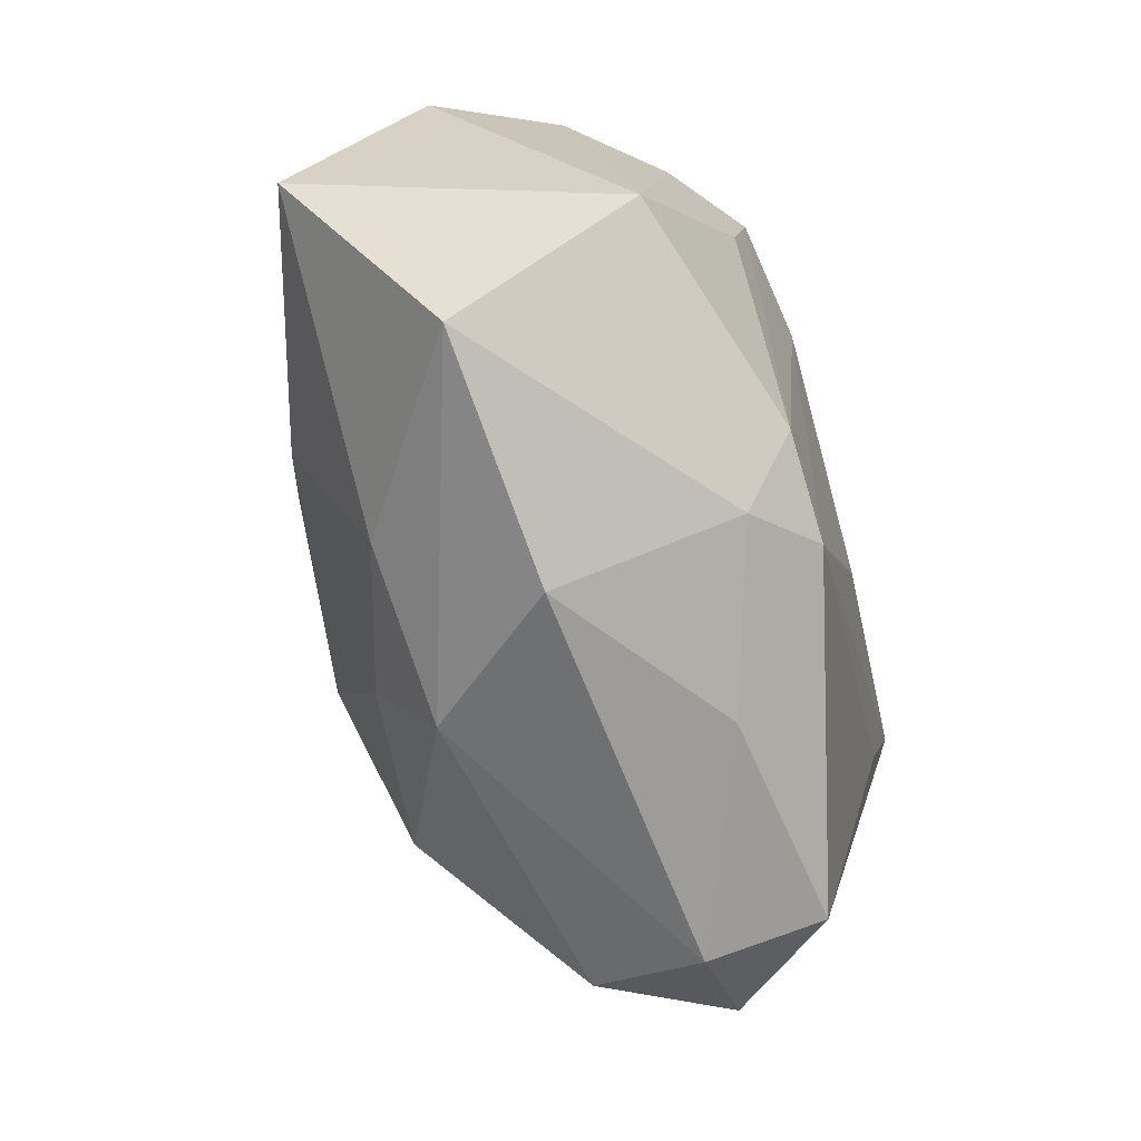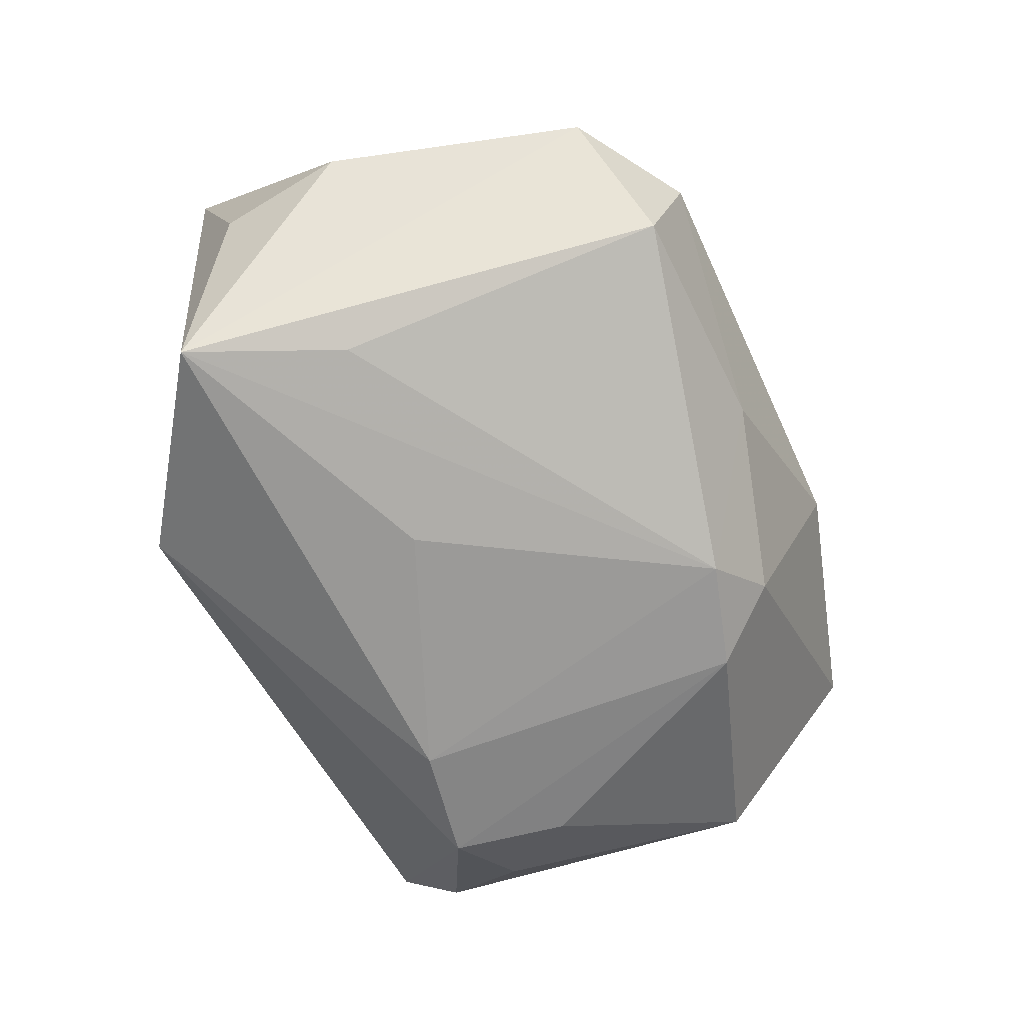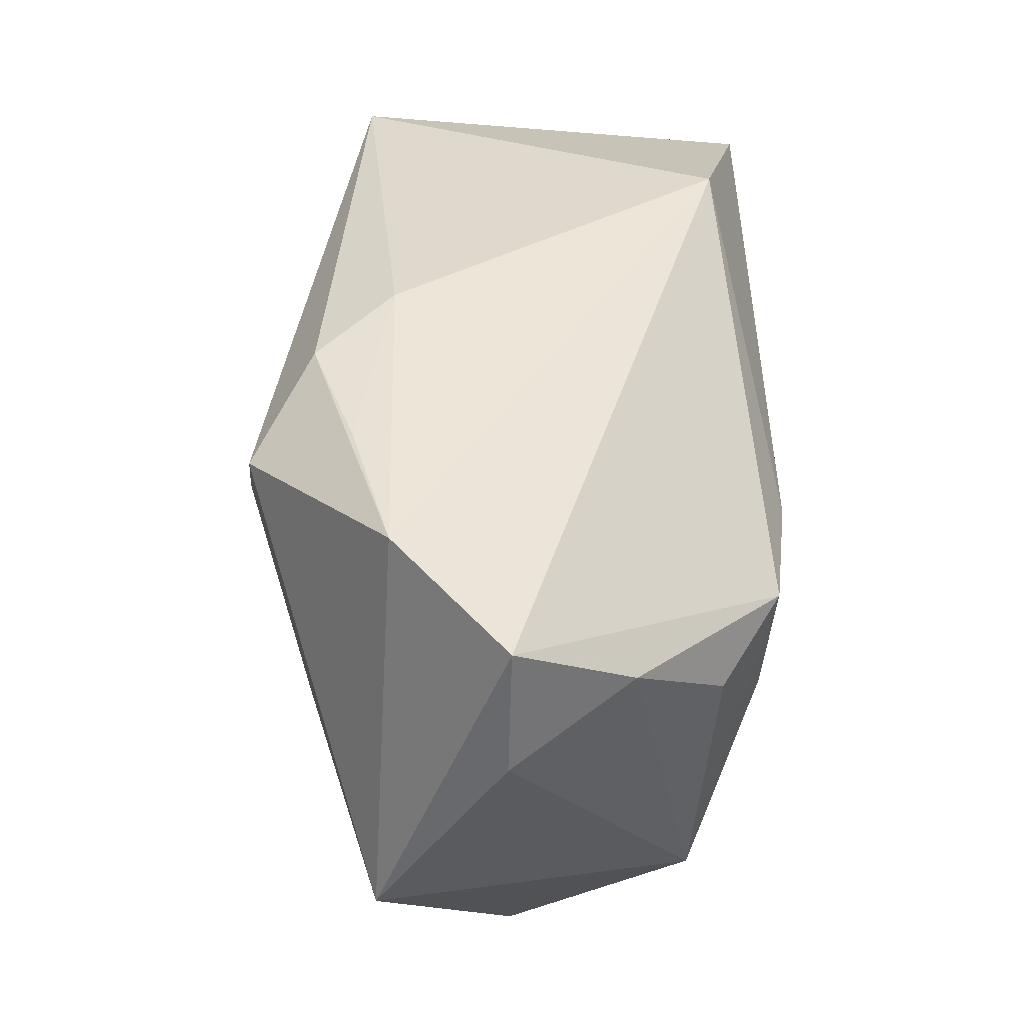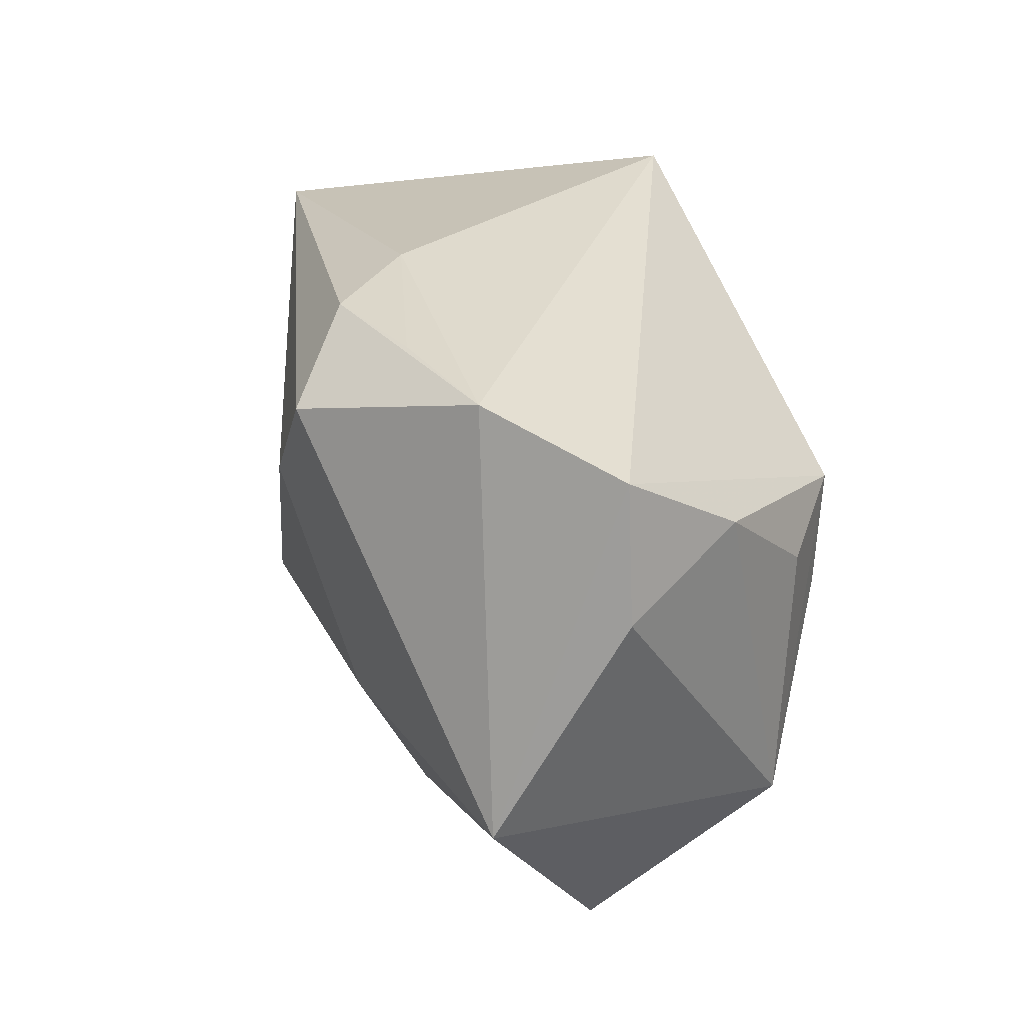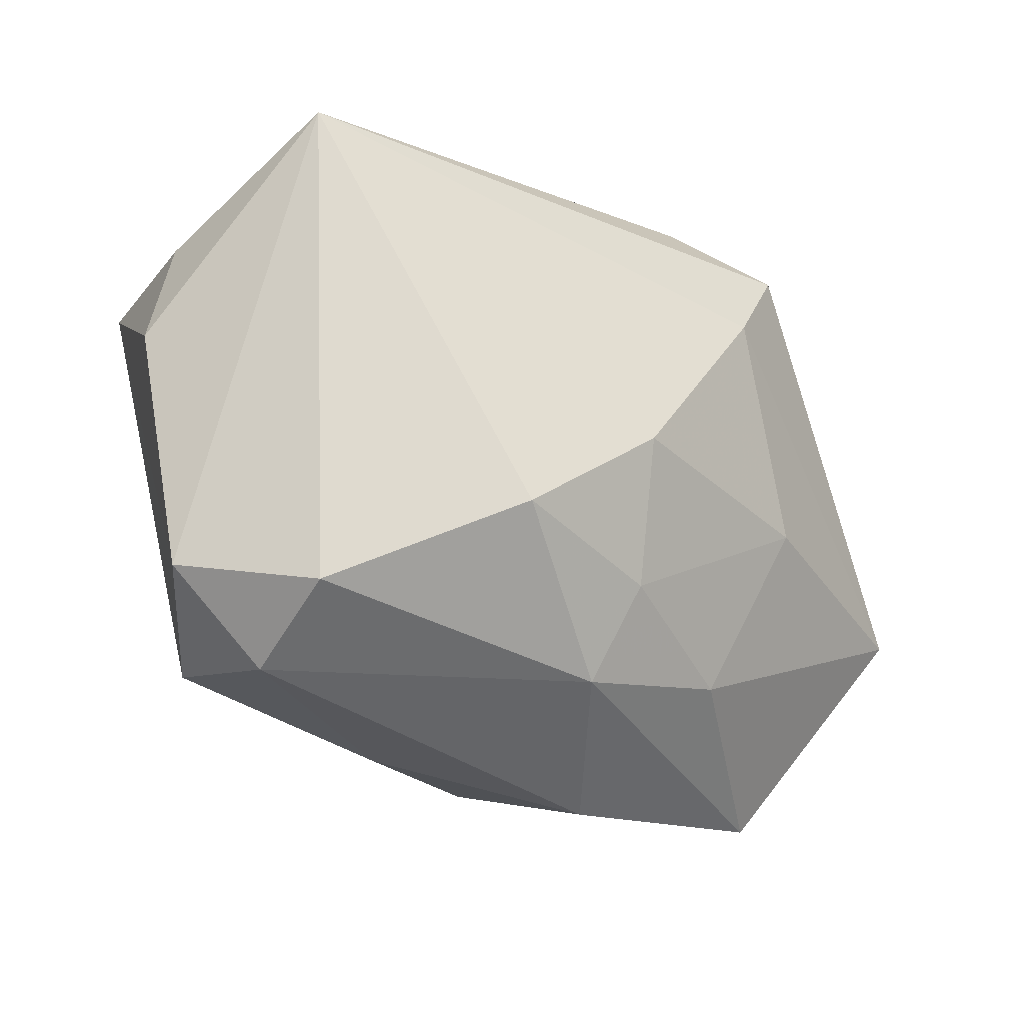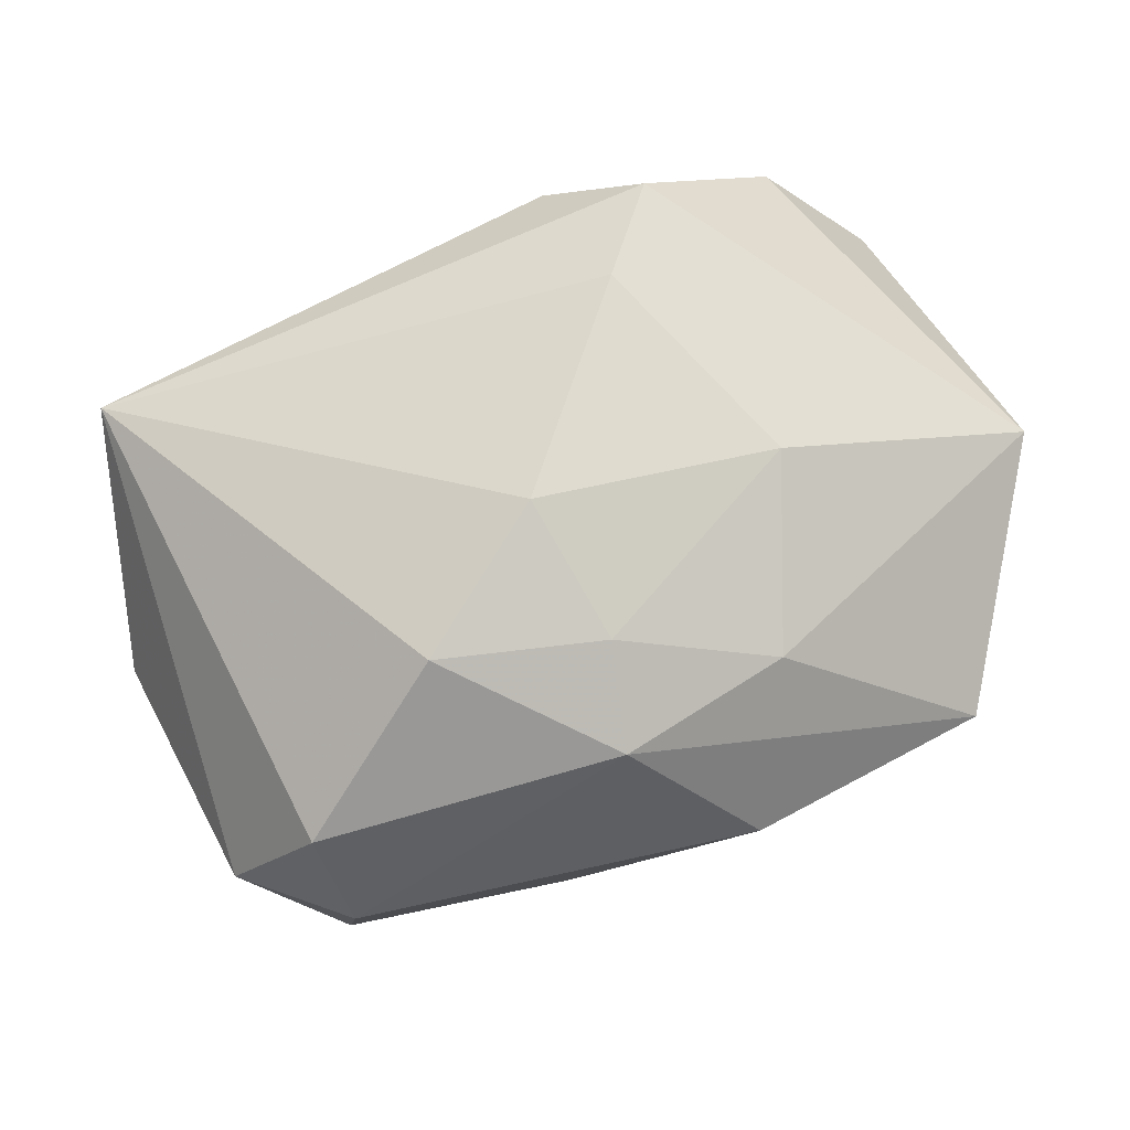
<metadata>
{"format":"obj","ext":"obj","renderer":"f3d","projection":"perspective","resolution":1024,"background":"white","views":[{"elev":-69.2,"azim":105.2,"up":"+Y"},{"elev":-68.8,"azim":-70.0,"up":"+Z"},{"elev":48.9,"azim":87.6,"up":"+Y"},{"elev":32.7,"azim":73.5,"up":"+Y"},{"elev":-33.3,"azim":-44.8,"up":"+Y"},{"elev":62.9,"azim":-15.5,"up":"+Z"}]}
</metadata>
<code>
v -0.004439 -0.006936 0.02385
v 0.02433 0.001302 -0.02001
v 0.03335 -0.01424 -0.01352
v -0.0329 0.01643 -0.02243
v -0.02771 0.002933 -0.02085
v -0.006881 -0.02807 -0.01064
v 0.0135 0.02071 0.02471
v 0.04059 -0.007387 0.01507
v 0.01292 -0.01914 -0.02047
v -0.00955 0.003468 -0.02292
v -0.02871 -0.0251 0.007071
v 0.00551 0.02599 0.01881
v 0.02986 0.008195 -0.01574
v 0.02781 0.02697 0.01242
v 0.02254 0.0113 -0.02123
v 0.0348 0.01645 -0.007521
v -0.0005721 0.02697 0.01175
v -0.02672 -0.02909 -0.002971
v 0.008887 -0.02472 -0.01558
v 0.01346 -0.02224 0.01416
v 0.003386 -0.02114 -0.02076
v 0.01778 -0.006445 0.02119
v -0.02725 -0.02592 -0.01358
v -0.01515 0.02697 -0.0178
v -0.03777 0.0174 0.01424
v 0.04047 0.01195 0.003329
v 0.03072 -0.02757 0.00282
v -0.01585 -0.01698 0.01951
v 0.009372 -0.03201 0.0007141
v 0.01598 0.02658 0.01539
v -0.0006685 -0.01863 0.01829
v -0.04107 0.0005114 -0.004779
v 0.01189 0.01014 -0.02292
v -0.001562 -0.02672 0.01279
v 0.0375 0.02359 0.002889
v -0.03885 0.01168 -0.004689
v 0.007851 0.01164 0.02556
v -0.03612 -0.02205 -0.004006
f 27 3 8
f 17 24 25
f 37 25 1
f 25 28 1
f 38 25 32
f 33 21 10
f 33 24 15
f 15 24 35
f 9 3 27
f 9 21 33
f 33 15 9
f 37 8 7
f 7 25 37
f 31 1 28
f 35 8 26
f 26 8 3
f 23 18 38
f 23 5 21
f 38 18 11
f 11 25 38
f 11 28 25
f 36 32 25
f 21 5 4
f 4 10 21
f 4 24 33
f 33 10 4
f 32 36 4
f 25 24 4
f 4 36 25
f 5 23 4
f 38 32 4
f 4 23 38
f 2 15 3
f 3 9 2
f 2 9 15
f 14 8 35
f 14 7 8
f 35 24 14
f 24 17 14
f 12 17 25
f 25 7 12
f 7 14 12
f 1 31 22
f 22 8 37
f 37 1 22
f 16 26 3
f 16 15 35
f 35 26 16
f 27 8 20
f 8 22 20
f 20 22 31
f 34 31 28
f 28 11 34
f 34 20 31
f 18 29 34
f 34 11 18
f 34 29 27
f 27 20 34
f 21 9 19
f 19 9 27
f 27 29 19
f 6 29 18
f 18 23 6
f 6 19 29
f 6 23 21
f 21 19 6
f 30 14 17
f 17 12 30
f 30 12 14
f 3 15 13
f 13 16 3
f 15 16 13

</code>
